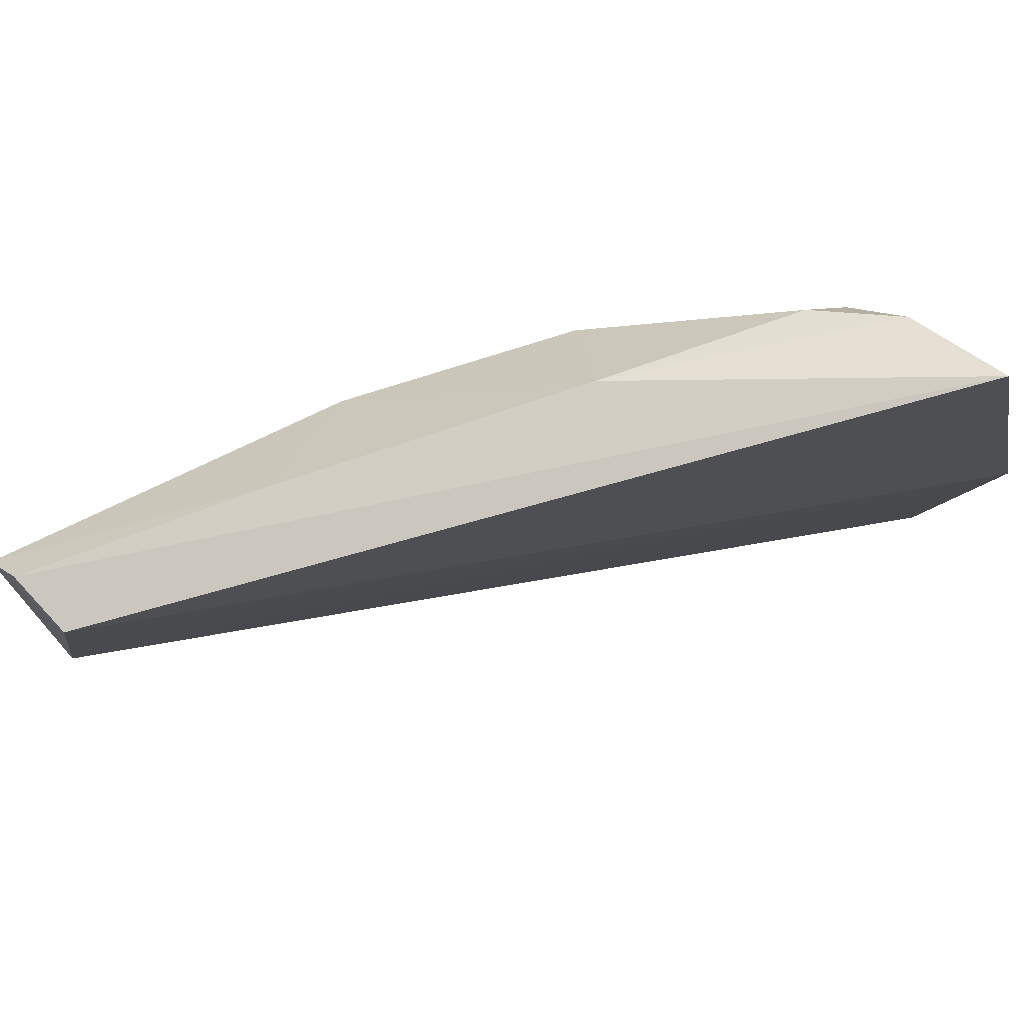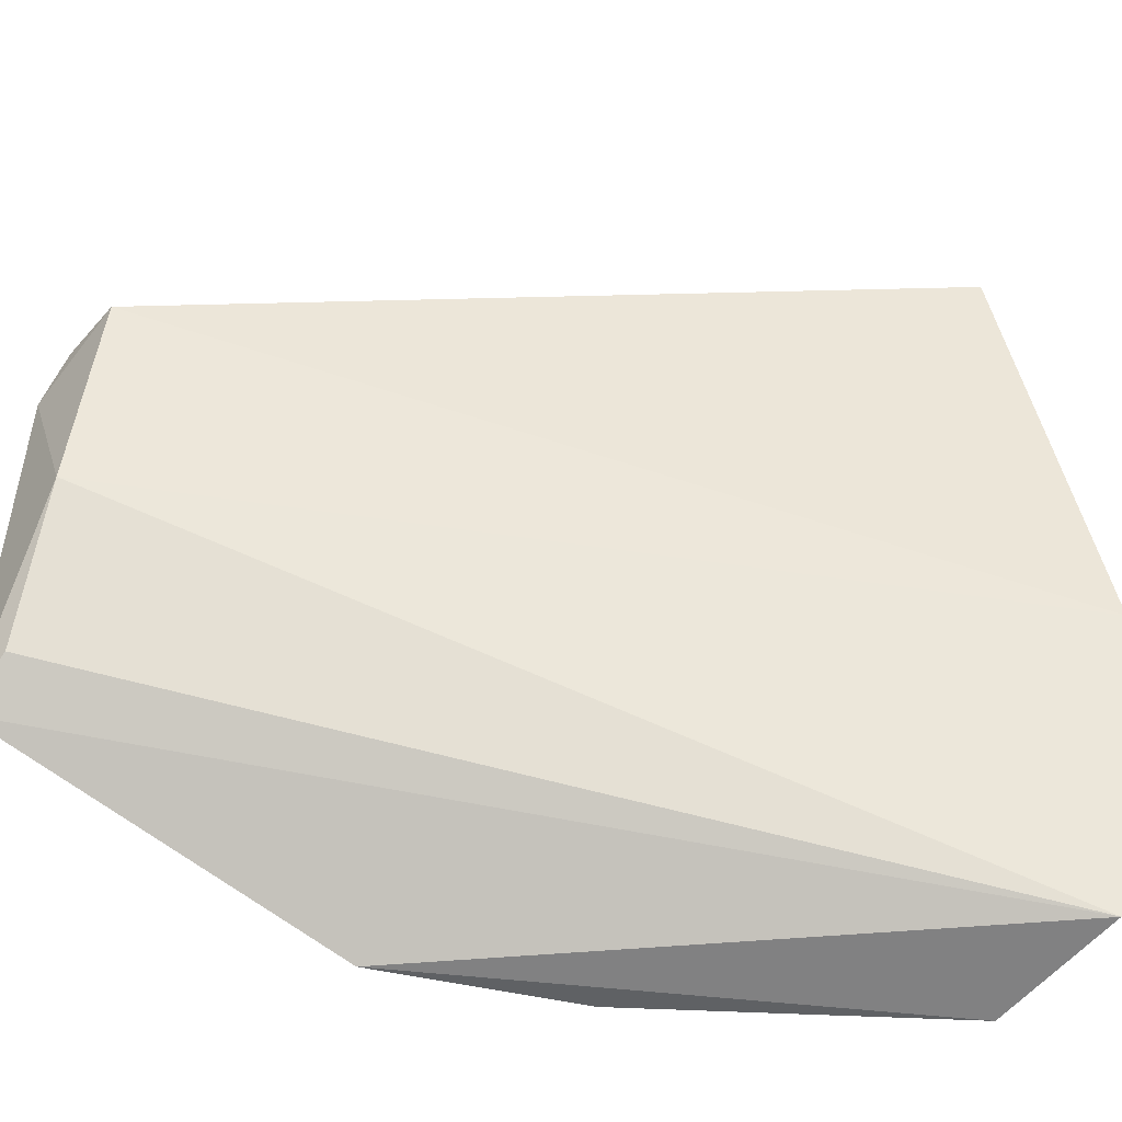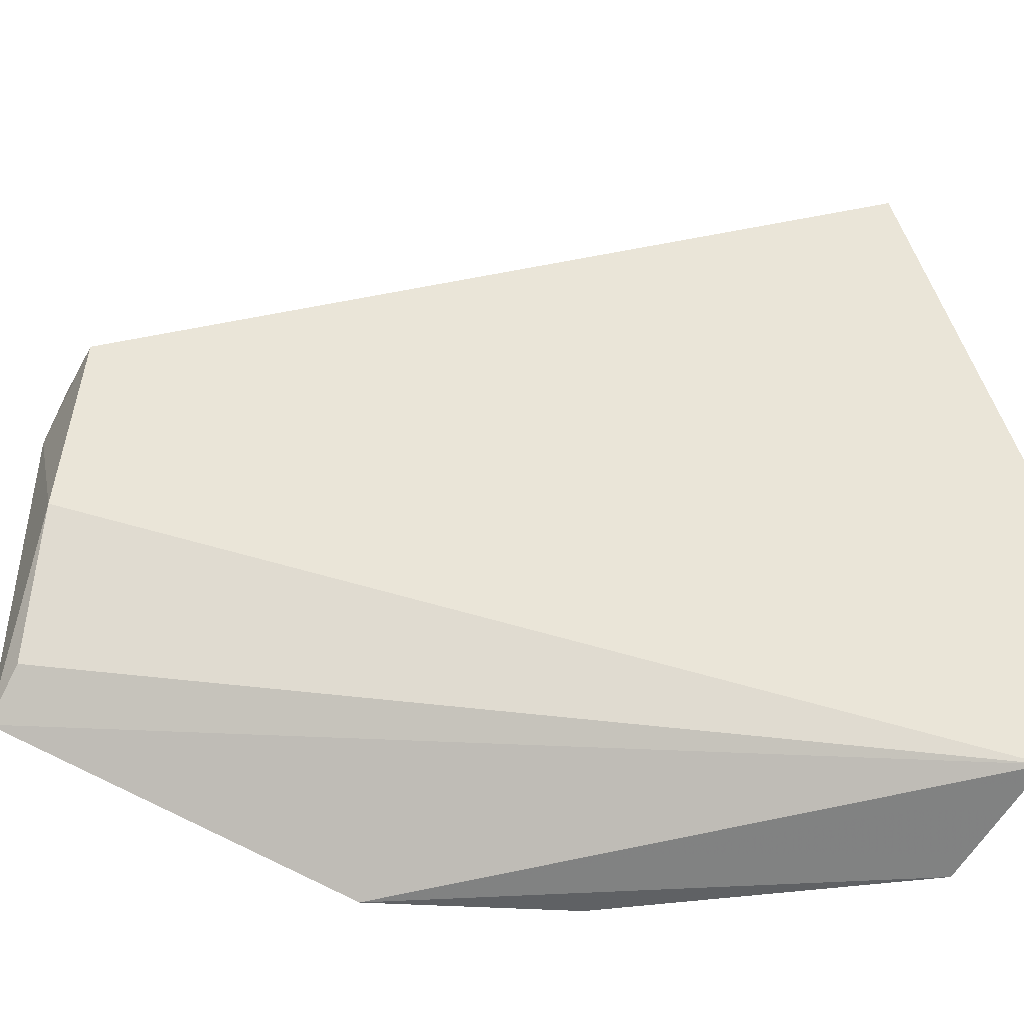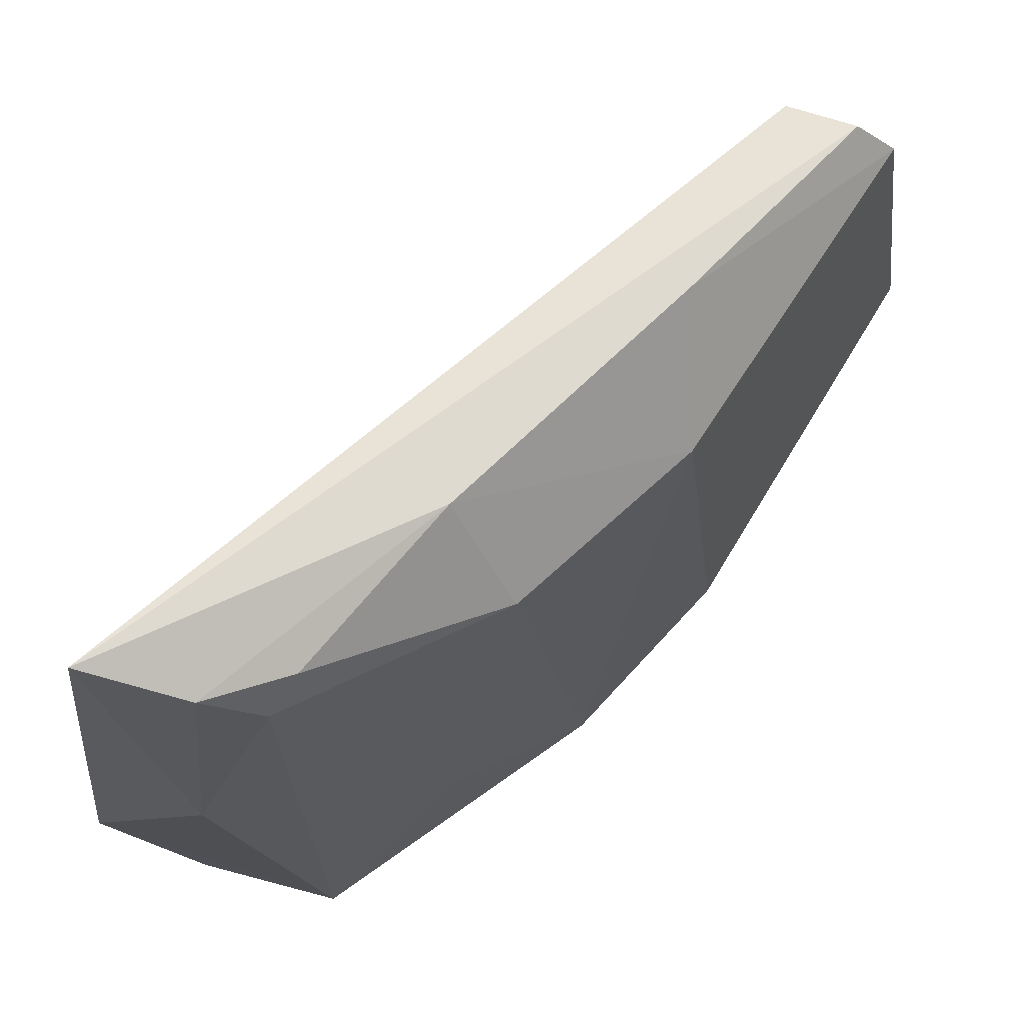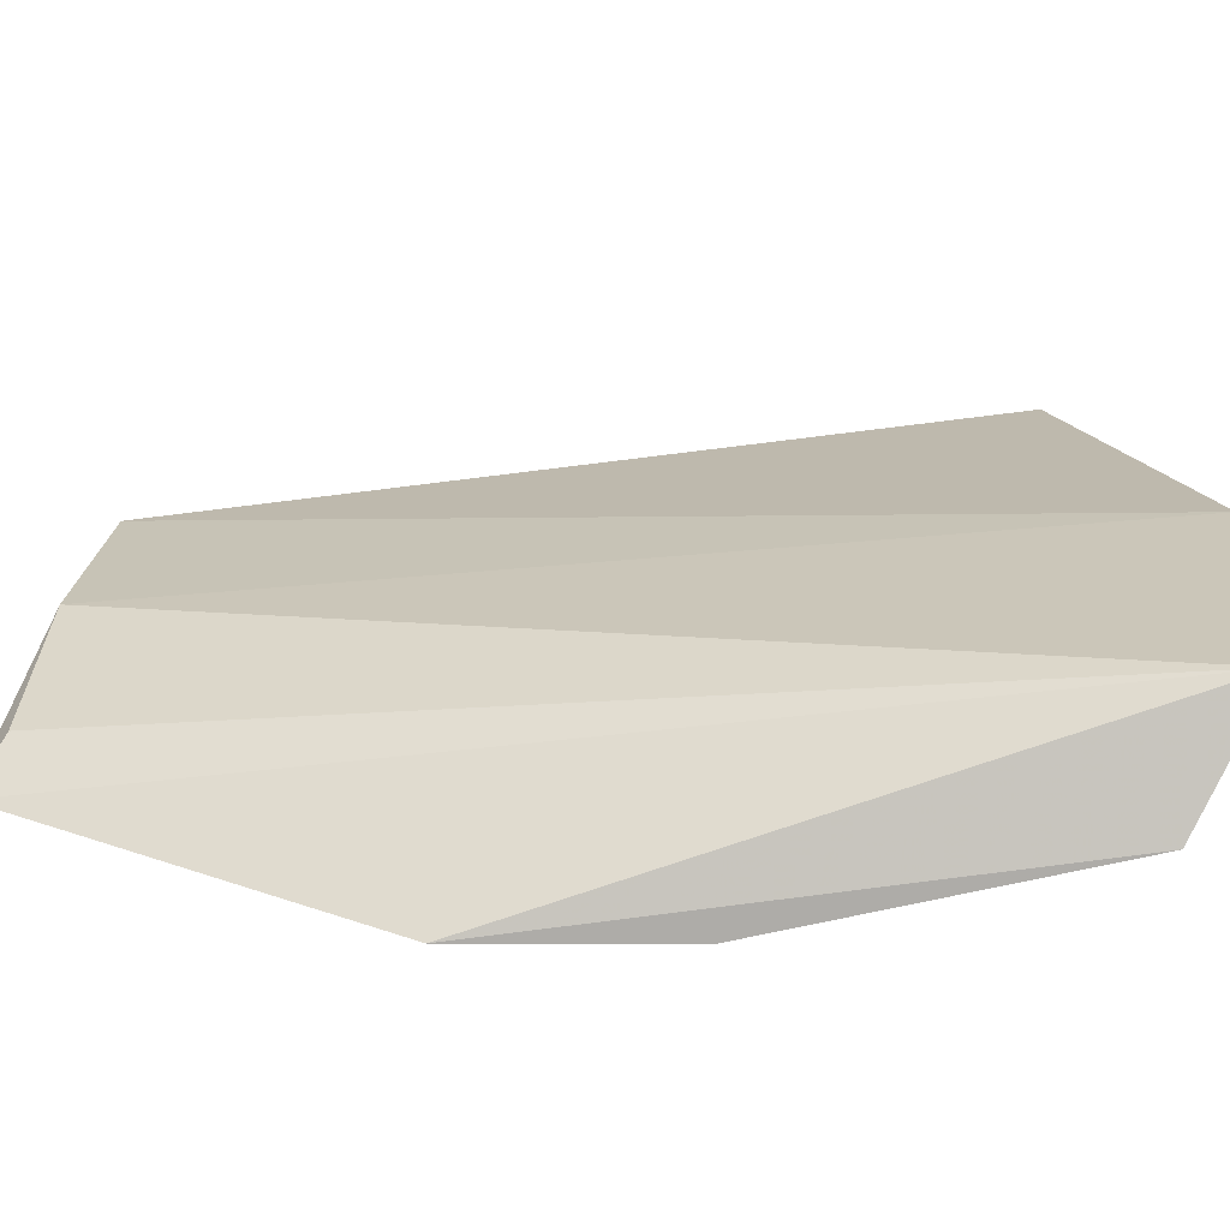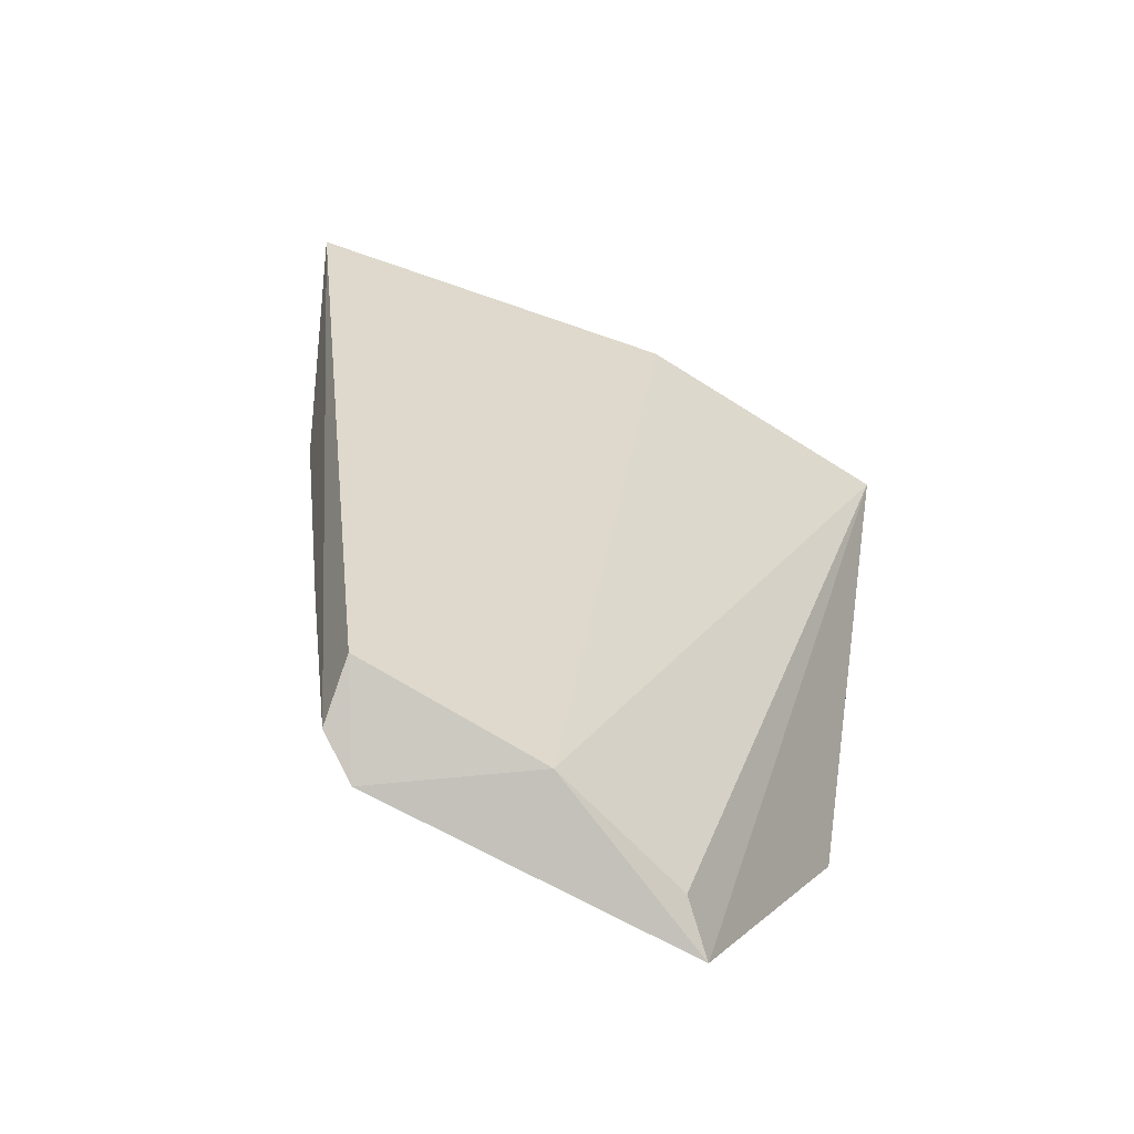
<metadata>
{"format":"obj","ext":"obj","renderer":"f3d","projection":"perspective","resolution":1024,"background":"white","views":[{"elev":71.2,"azim":59.3,"up":"+Z"},{"elev":-48.6,"azim":63.3,"up":"+Z"},{"elev":-49.3,"azim":74.5,"up":"+Z"},{"elev":78.7,"azim":-150.8,"up":"+Z"},{"elev":-79.8,"azim":76.4,"up":"+Z"},{"elev":-79.1,"azim":71.8,"up":"+Y"}]}
</metadata>
<code>
v -0.003129 0.1105 0.07101
v -0.005984 0.1054 0.06885
v -0.01965 0.06838 0.05037
v -0.01487 0.1134 0.03173
v -0.01807 0.09726 0.06187
v -0.007554 0.1153 0.03287
v -0.01744 0.0688 0.06106
v -0.01109 0.1078 0.06605
v -0.02528 0.08693 0.03267
v -0.003775 0.116 0.04882
v -0.01356 0.09549 0.06718
v -0.02265 0.09751 0.03237
v -0.0231 0.06738 0.05903
v -0.02354 0.06853 0.04251
v -0.009211 0.1131 0.05567
v -0.02106 0.06803 0.06114
v -0.01149 0.1056 0.06758
v -0.02166 0.08603 0.05914
v -0.01809 0.1046 0.03922
v -0.02621 0.06774 0.04058
v -0.008381 0.109 0.0689
v -0.018 0.08009 0.06378
f 8 4 5
f 9 4 6
f 10 6 4
f 10 1 7
f 10 7 3
f 10 3 6
f 12 4 9
f 13 3 7
f 14 6 3
f 15 1 10
f 15 10 4
f 15 4 8
f 16 7 1
f 16 13 7
f 17 8 5
f 17 5 11
f 18 12 9
f 18 5 12
f 18 11 5
f 19 12 5
f 19 5 4
f 19 4 12
f 20 9 6
f 20 6 14
f 20 18 9
f 20 13 18
f 20 14 3
f 20 3 13
f 21 15 8
f 21 1 15
f 21 8 17
f 21 17 11
f 21 11 1
f 22 13 16
f 22 18 13
f 22 11 18
f 22 16 1
f 22 1 11

</code>
